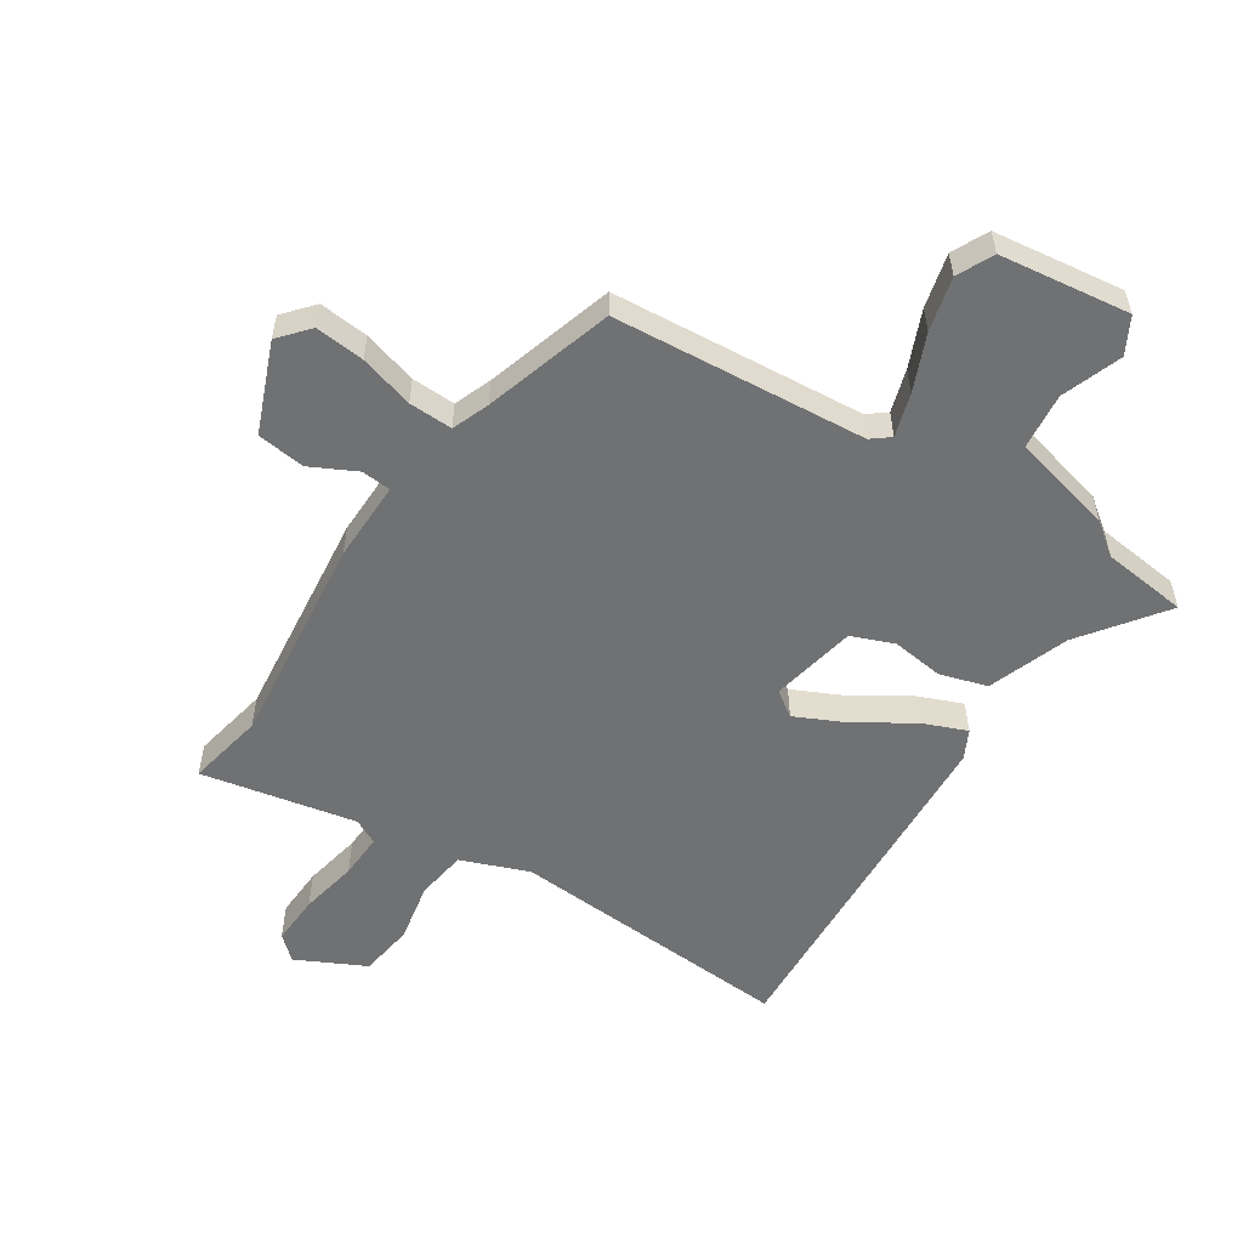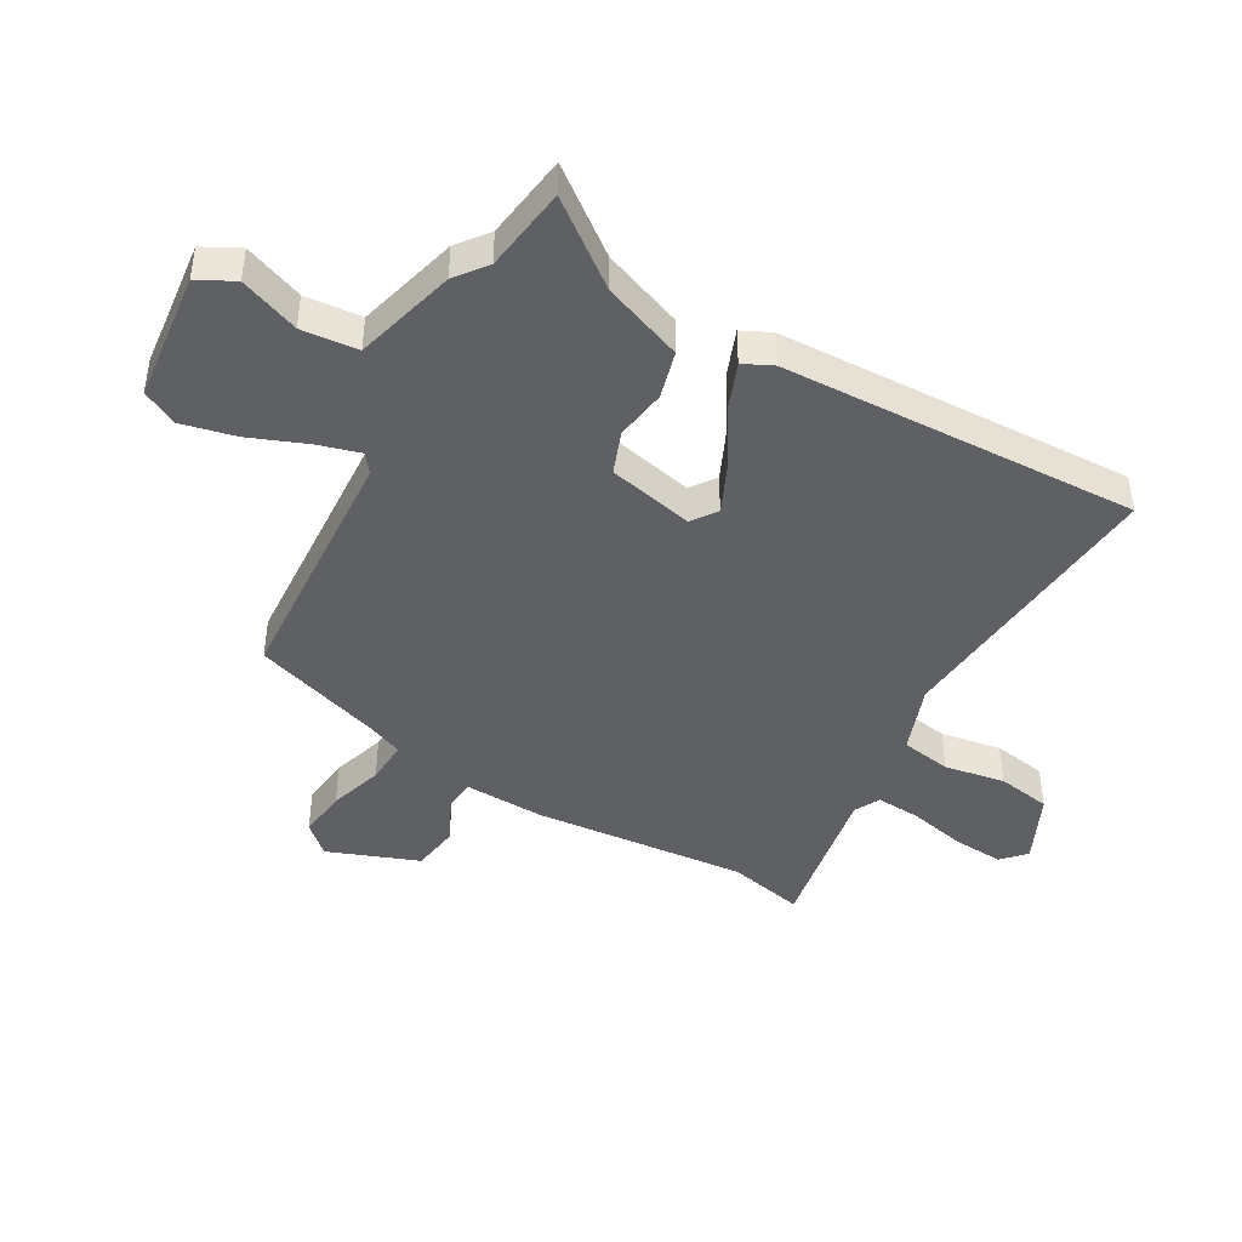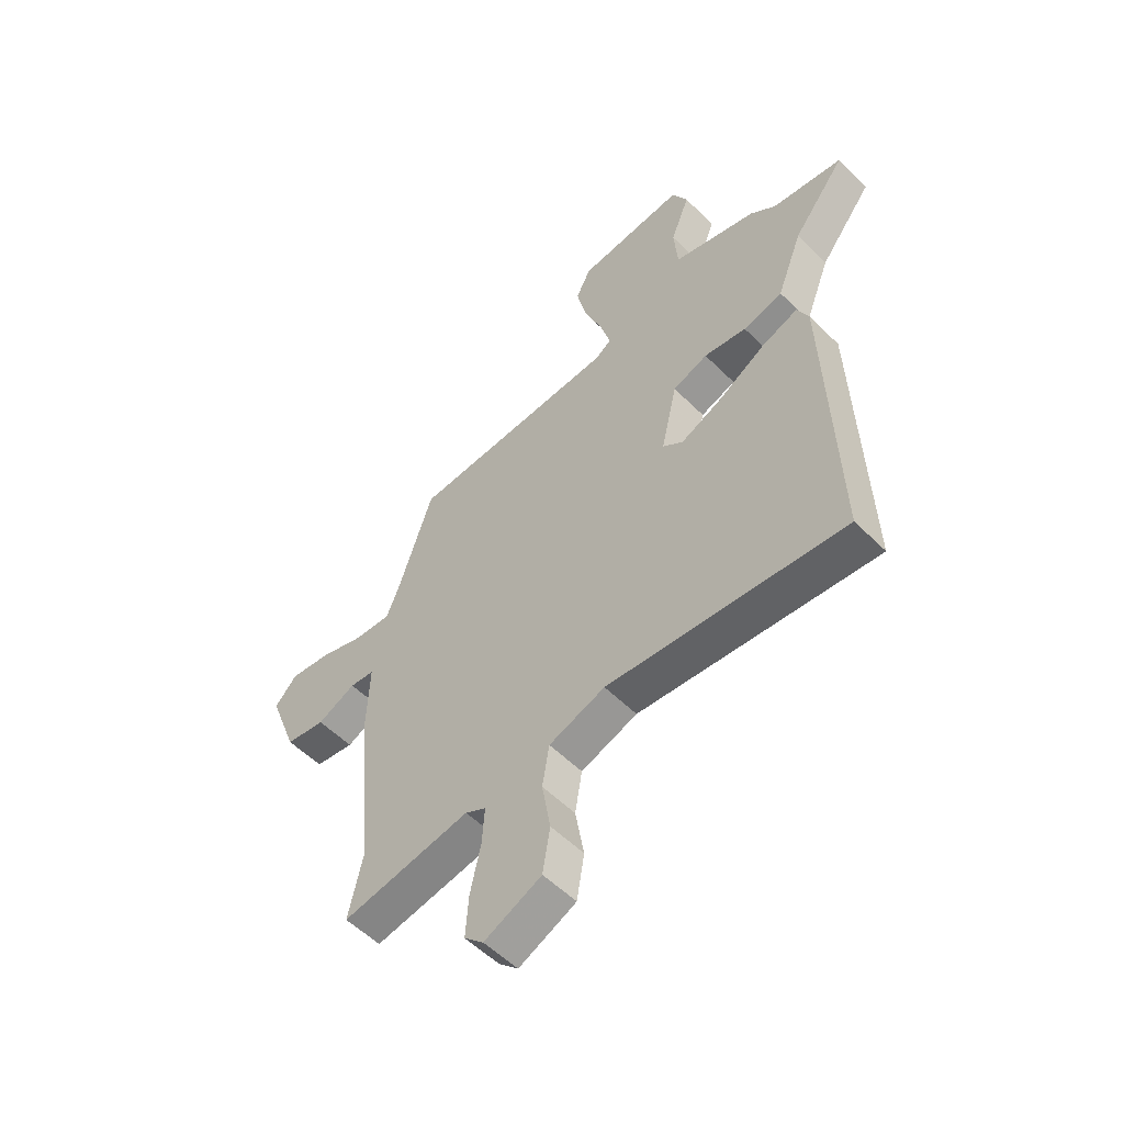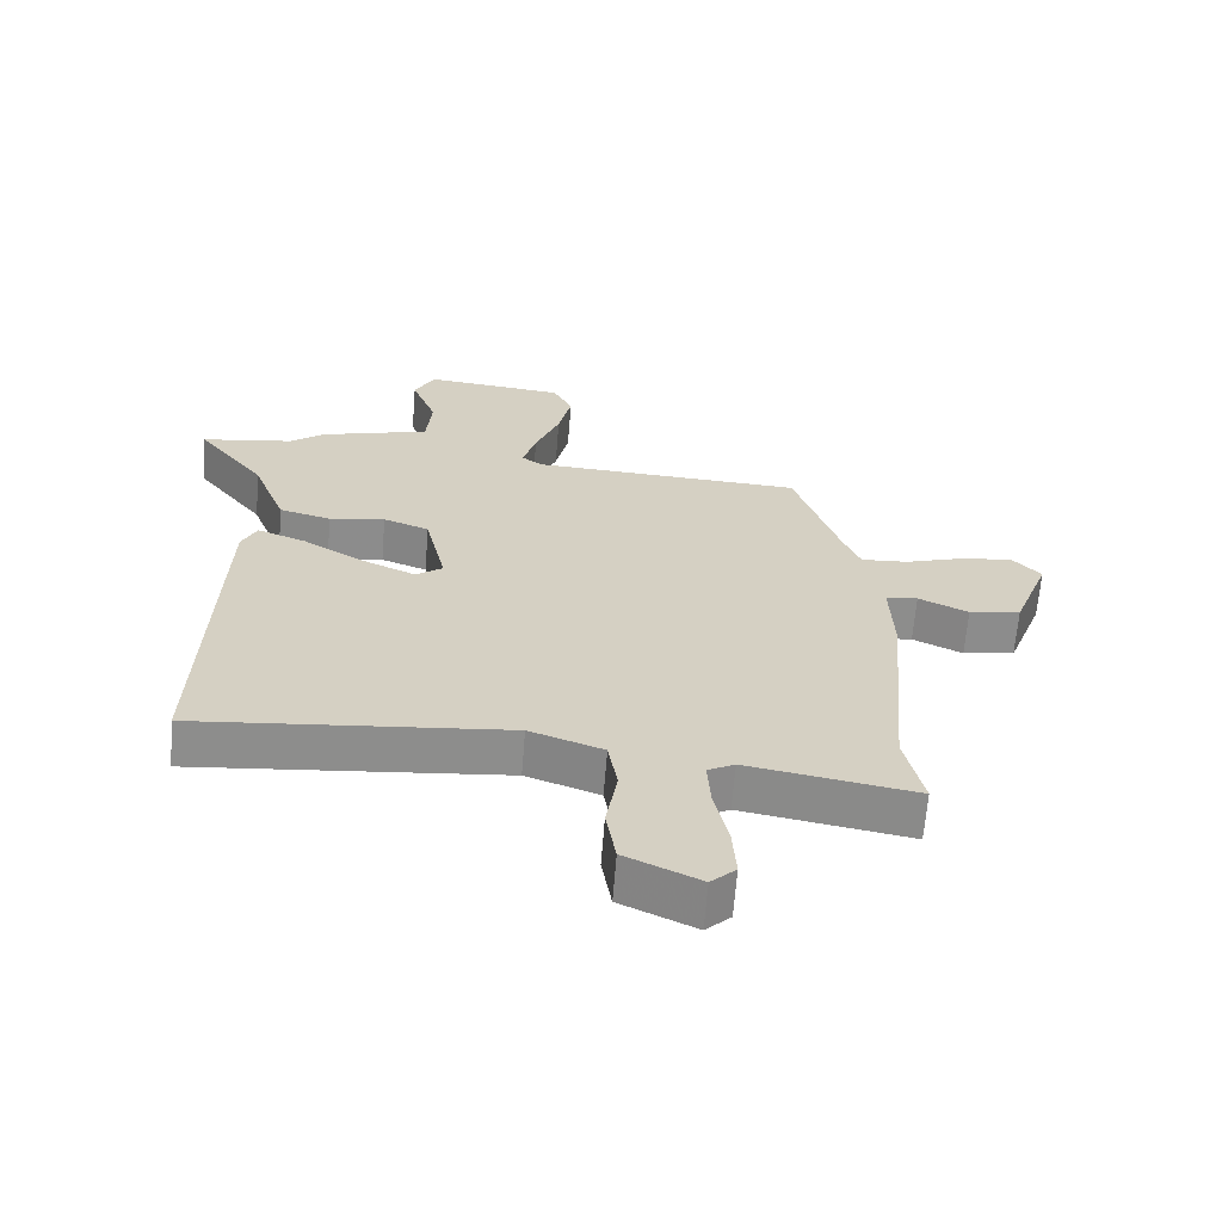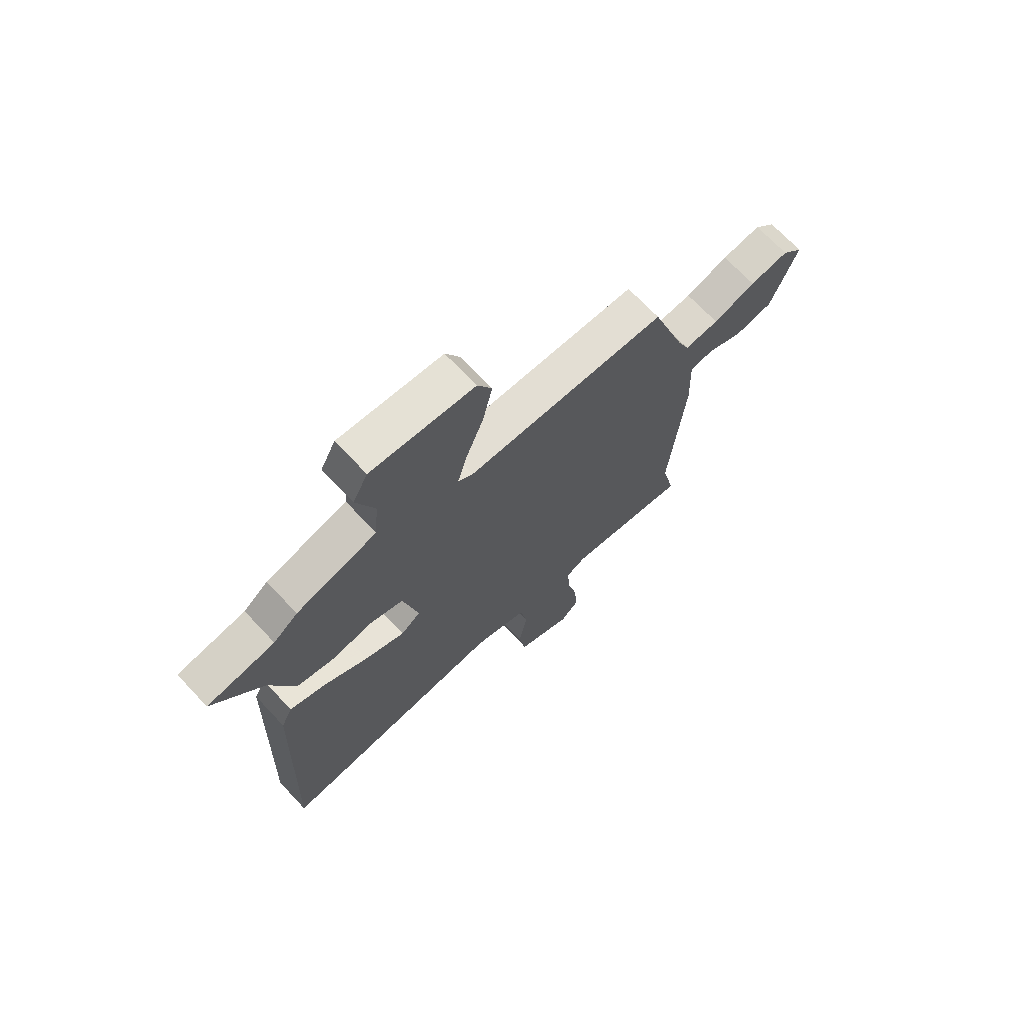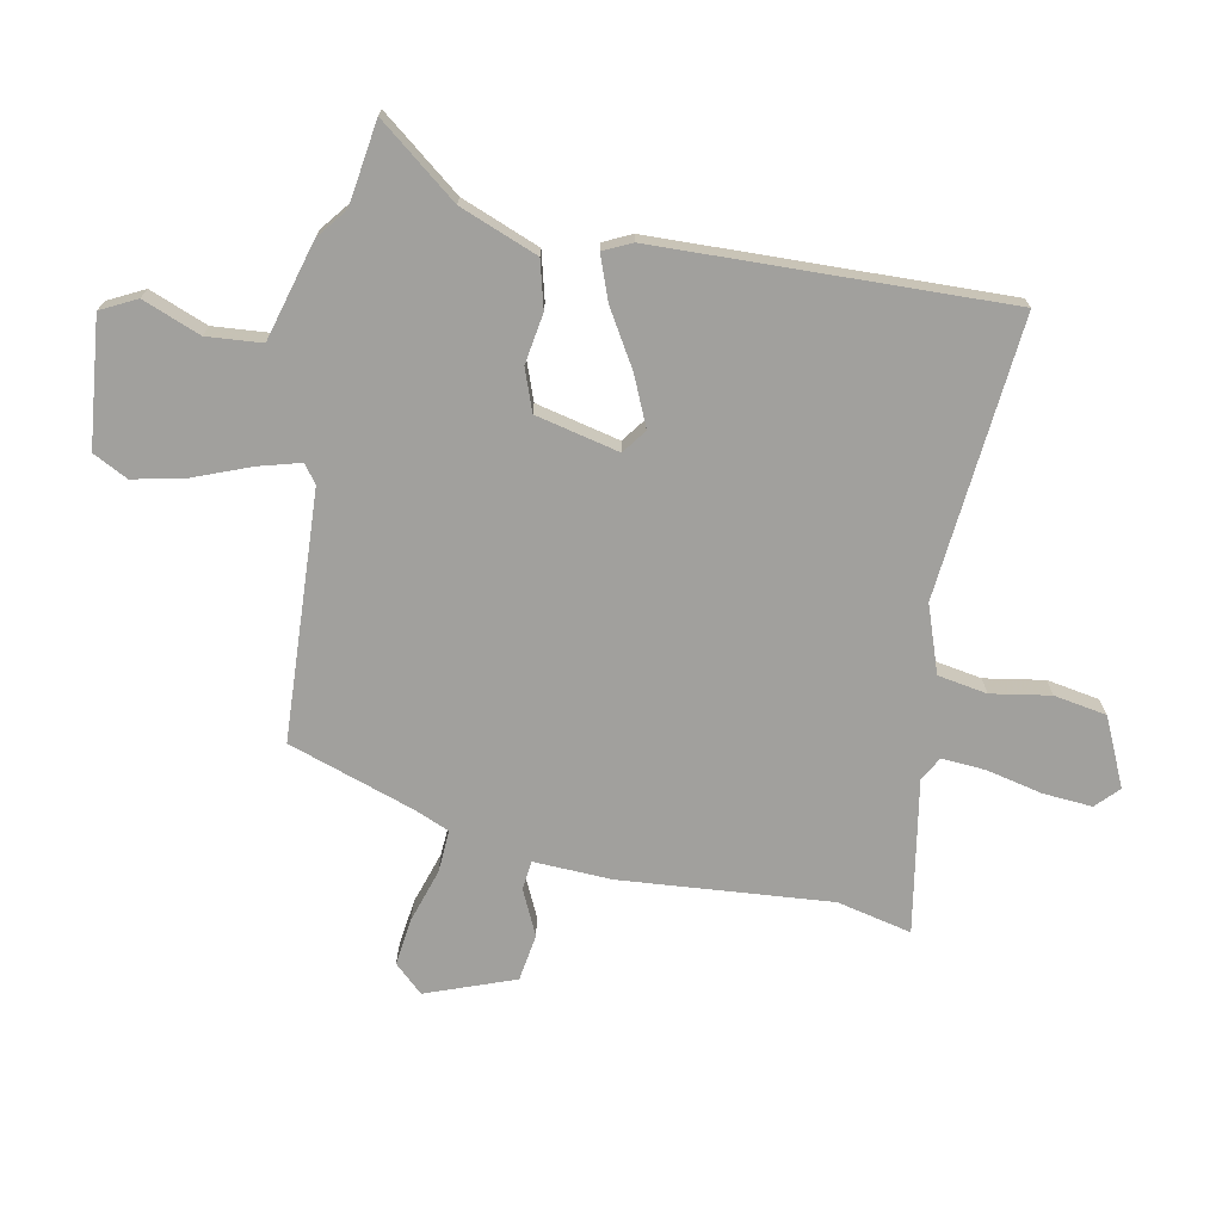
<metadata>
{"format":"obj","ext":"obj","renderer":"f3d","projection":"perspective","resolution":1024,"background":"white","views":[{"elev":-55.2,"azim":-31.6,"up":"+Y"},{"elev":-43.9,"azim":60.6,"up":"+Y"},{"elev":-54.5,"azim":43.6,"up":"+Z"},{"elev":-64.5,"azim":175.5,"up":"+Z"},{"elev":70.1,"azim":136.7,"up":"+Z"},{"elev":-71.6,"azim":78.7,"up":"+Y"}]}
</metadata>
<code>
v 0.447 0.07 0.507
v 0.588 0.07 0.487
v 0.484 0.07 0.353
v 0.433 0.07 0.221
v 0.354 0.07 0.2
v 0.269 0.07 0.213
v 0.199 0.07 0.187
v 0.167 0.07 0.046
v 0.208 0.07 0.016
v 0.291 0.07 0.053
v 0.384 0.07 0.109
v 0.458 0.07 0.137
v 0.481 0.07 0.089
v 0.5 0.07 -0.5
v 0.028 0.07 -0.458
v -0.084 0.07 -0.498
v -0.098 0.07 -0.581
v -0.081 0.07 -0.681
v -0.096 0.07 -0.77
v -0.21 0.07 -0.823
v -0.248 0.07 -0.787
v -0.242 0.07 -0.704
v -0.221 0.07 -0.609
v -0.216 0.07 -0.535
v -0.257 0.07 -0.513
v -0.513 0.07 -0.558
v -0.485 0.07 -0.432
v -0.516 0.07 -0.079
v -0.511 0.07 0.054
v -0.56 0.07 0.059
v -0.636 0.07 0.023
v -0.715 0.07 0.035
v -0.771 0.07 0.184
v -0.727 0.07 0.232
v -0.646 0.07 0.222
v -0.557 0.07 0.194
v -0.485 0.07 0.19
v -0.46 0.07 0.251
v -0.39 0.07 0.462
v 0.028 0.07 0.485
v 0.059 0.07 0.508
v 0.039 0.07 0.579
v 0.002 0.07 0.673
v -0.018 0.07 0.762
v 0.012 0.07 0.821
v 0.227 0.07 0.844
v 0.258 0.07 0.784
v 0.22 0.07 0.686
v 0.228 0.07 0.593
v 0.396 0.07 0.547
v 0.447 0 0.507
v 0.588 0 0.487
v 0.484 0 0.353
v 0.433 0 0.221
v 0.354 0 0.2
v 0.269 0 0.213
v 0.199 0 0.187
v 0.167 0 0.046
v 0.208 0 0.016
v 0.291 0 0.053
v 0.384 0 0.109
v 0.458 0 0.137
v 0.481 0 0.089
v 0.5 0 -0.5
v 0.028 0 -0.458
v -0.084 0 -0.498
v -0.098 0 -0.581
v -0.081 0 -0.681
v -0.096 0 -0.77
v -0.21 0 -0.823
v -0.248 0 -0.787
v -0.242 0 -0.704
v -0.221 0 -0.609
v -0.216 0 -0.535
v -0.257 0 -0.513
v -0.513 0 -0.558
v -0.485 0 -0.432
v -0.516 0 -0.079
v -0.511 0 0.054
v -0.56 0 0.059
v -0.636 0 0.023
v -0.715 0 0.035
v -0.771 0 0.184
v -0.727 0 0.232
v -0.646 0 0.222
v -0.557 0 0.194
v -0.485 0 0.19
v -0.46 0 0.251
v -0.39 0 0.462
v 0.028 0 0.485
v 0.059 0 0.508
v 0.039 0 0.579
v 0.002 0 0.673
v -0.018 0 0.762
v 0.012 0 0.821
v 0.227 0 0.844
v 0.258 0 0.784
v 0.22 0 0.686
v 0.228 0 0.593
v 0.396 0 0.547
f 49 50 1
f 45 46 47 48
f 45 48 49
f 42 43 44 45
f 41 42 45 49
f 40 41 49 1
f 38 39 40 1
f 33 34 35 36
f 33 36 37
f 30 31 32 33
f 29 30 33 37
f 27 28 29 37
f 25 26 27
f 25 27 37 38
f 20 21 22 23
f 20 23 24
f 17 18 19 20
f 16 17 20 24
f 15 16 24 25
f 13 14 15
f 10 11 12 13
f 9 10 13 15
f 8 9 15 25
f 3 4 5 6
f 3 6 7
f 2 3 7
f 1 2 7
f 38 1 7
f 7 8 25 38
f 51 100 99
f 98 97 96 95
f 99 98 95
f 95 94 93 92
f 99 95 92 91
f 51 99 91 90
f 51 90 89 88
f 86 85 84 83
f 87 86 83
f 83 82 81 80
f 87 83 80 79
f 87 79 78 77
f 77 76 75
f 88 87 77 75
f 73 72 71 70
f 74 73 70
f 70 69 68 67
f 74 70 67 66
f 75 74 66 65
f 65 64 63
f 63 62 61 60
f 65 63 60 59
f 75 65 59 58
f 56 55 54 53
f 57 56 53
f 57 53 52
f 57 52 51
f 57 51 88
f 88 75 58 57
f 1 51 52 2
f 2 52 53 3
f 3 53 54 4
f 4 54 55 5
f 5 55 56 6
f 6 56 57 7
f 7 57 58 8
f 8 58 59 9
f 9 59 60 10
f 10 60 61 11
f 11 61 62 12
f 12 62 63 13
f 13 63 64 14
f 14 64 65 15
f 15 65 66 16
f 16 66 67 17
f 17 67 68 18
f 18 68 69 19
f 19 69 70 20
f 20 70 71 21
f 21 71 72 22
f 22 72 73 23
f 23 73 74 24
f 24 74 75 25
f 25 75 76 26
f 26 76 77 27
f 27 77 78 28
f 28 78 79 29
f 29 79 80 30
f 30 80 81 31
f 31 81 82 32
f 32 82 83 33
f 33 83 84 34
f 34 84 85 35
f 35 85 86 36
f 36 86 87 37
f 37 87 88 38
f 38 88 89 39
f 39 89 90 40
f 40 90 91 41
f 41 91 92 42
f 42 92 93 43
f 43 93 94 44
f 44 94 95 45
f 45 95 96 46
f 46 96 97 47
f 47 97 98 48
f 48 98 99 49
f 49 99 100 50
f 50 100 51 1

</code>
